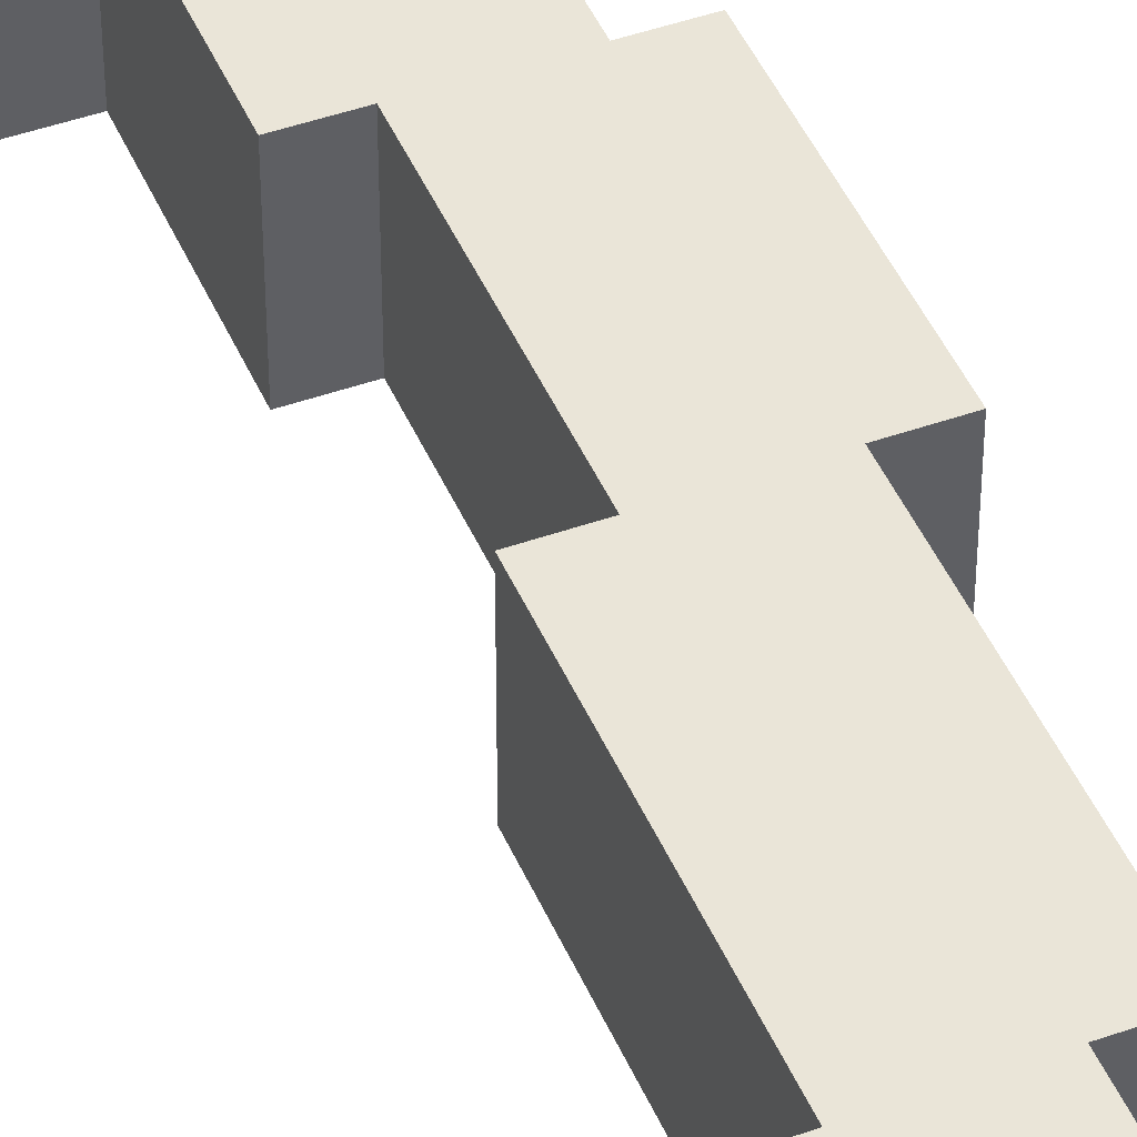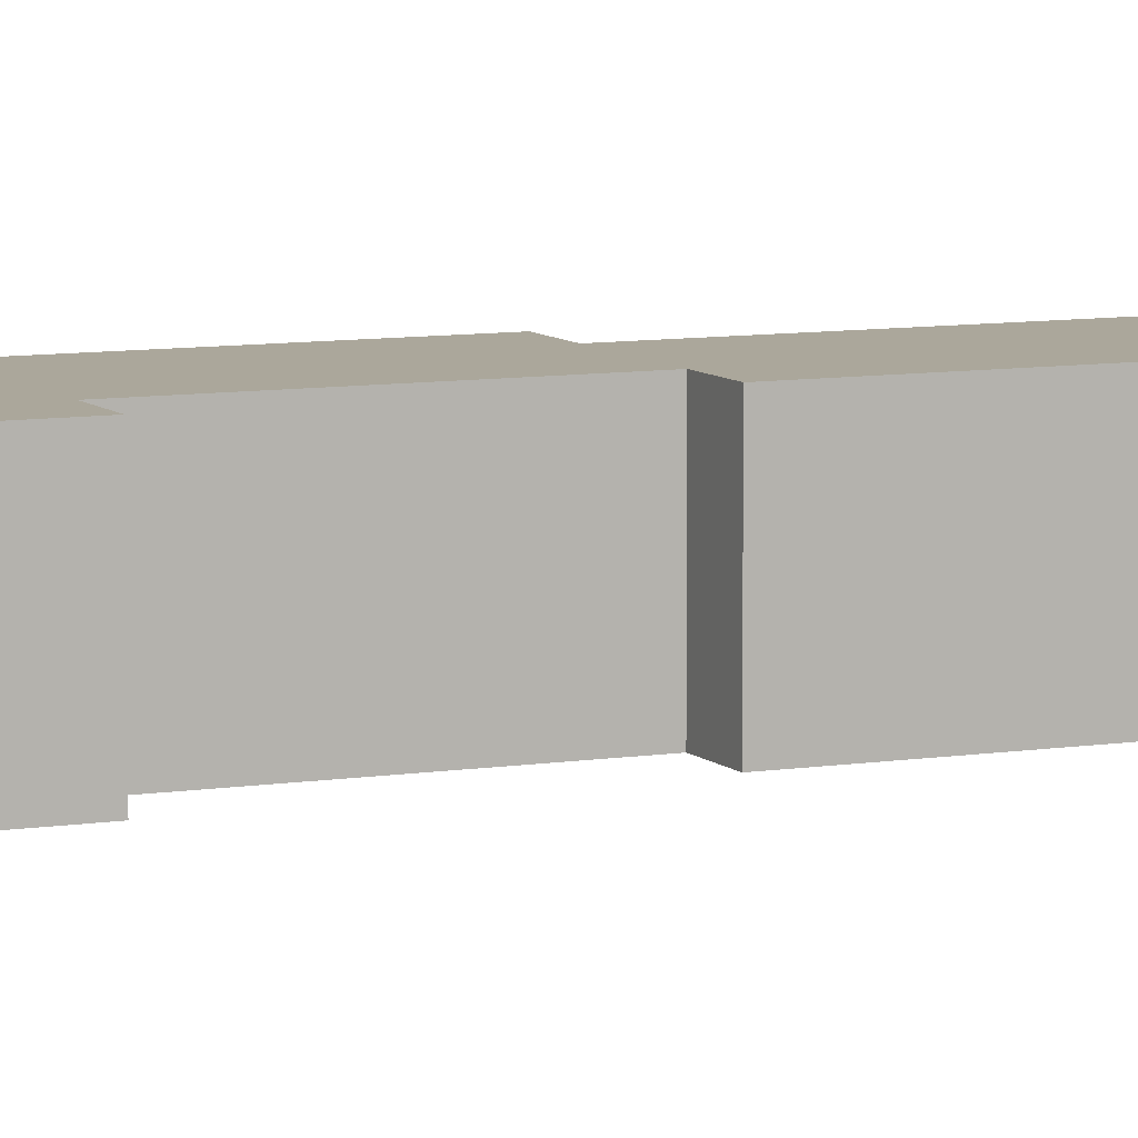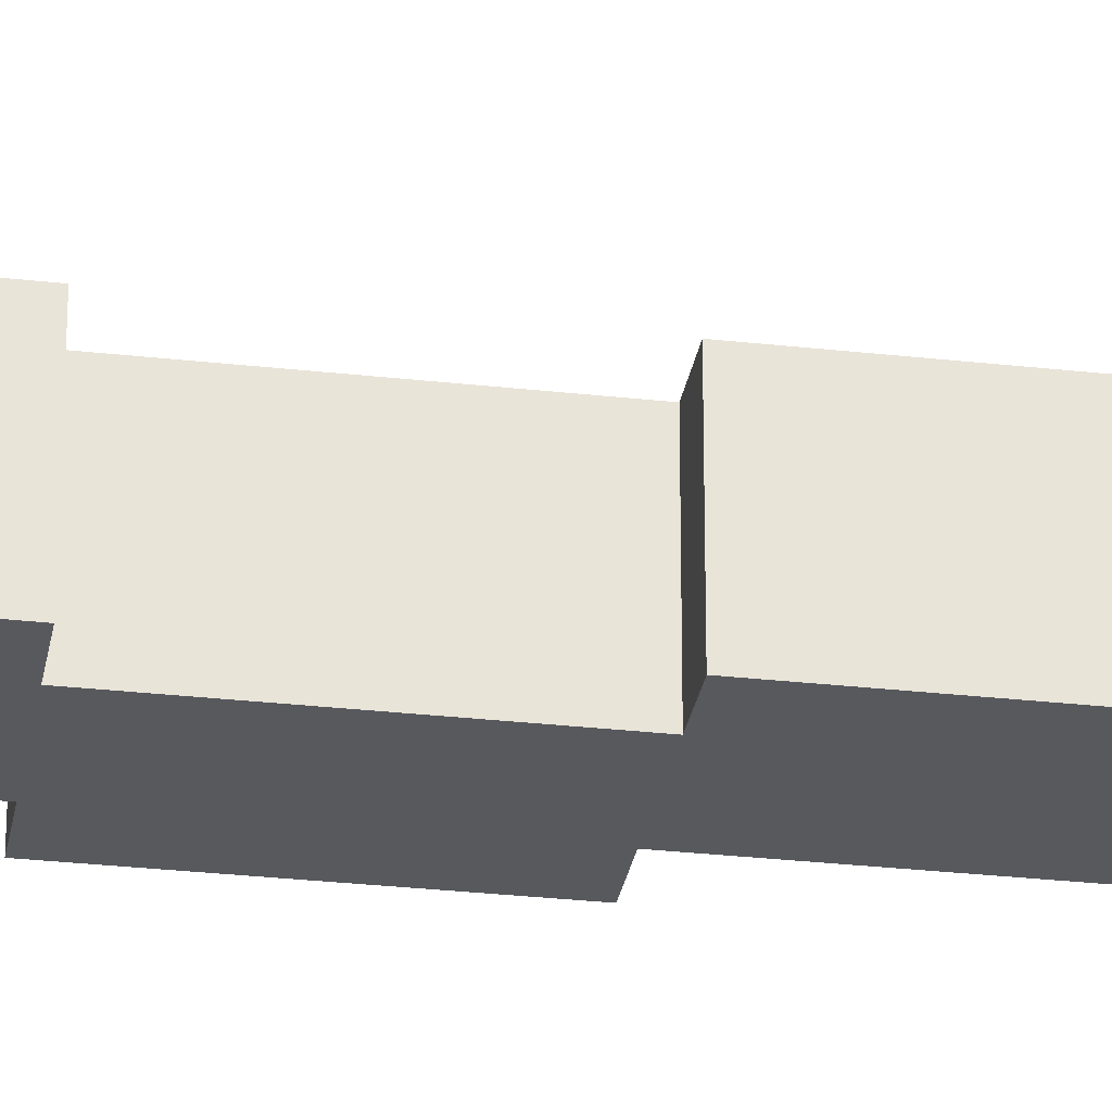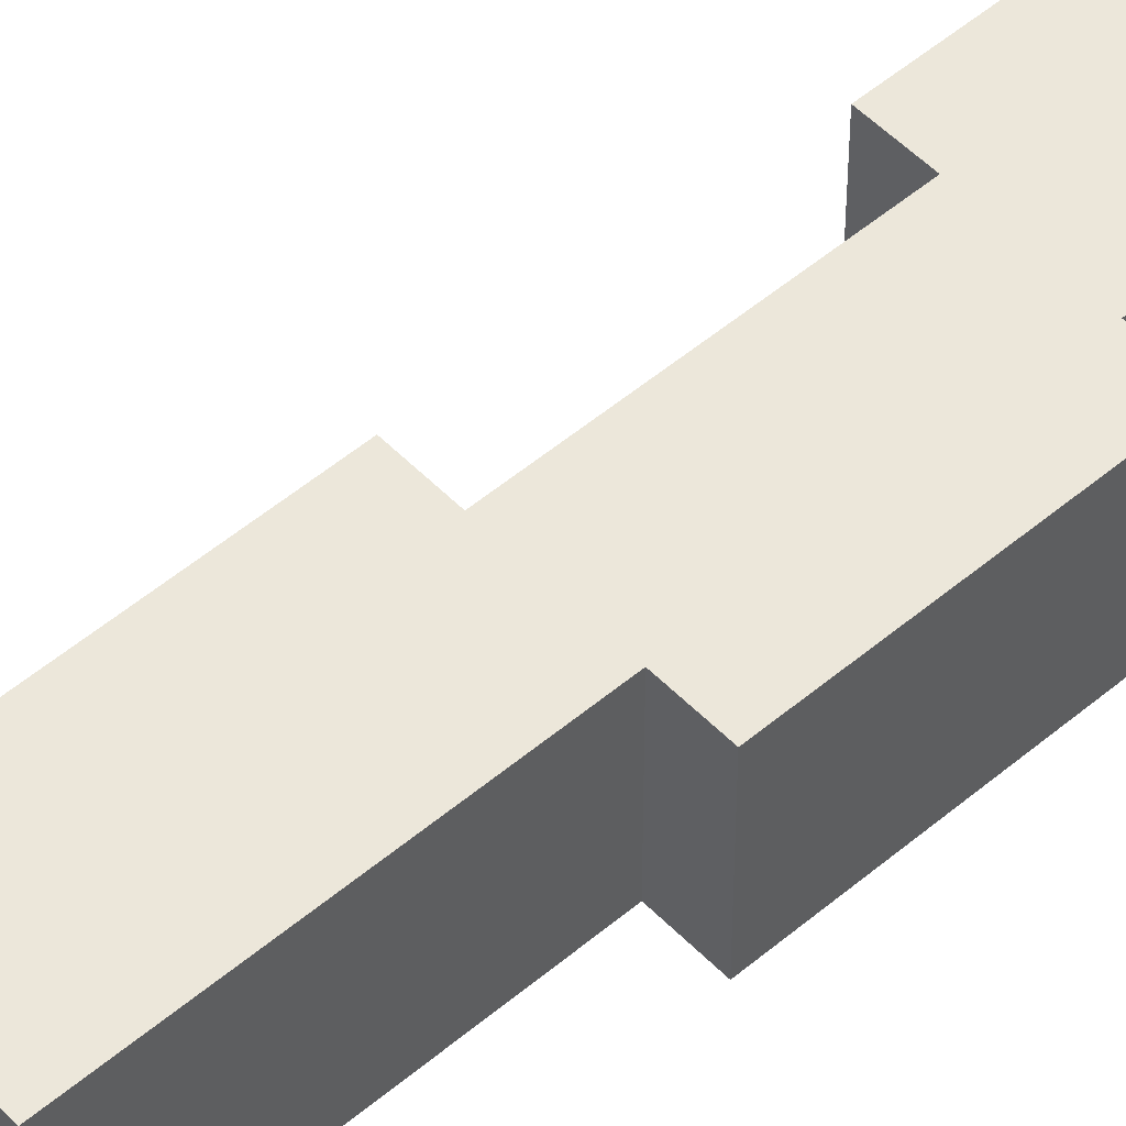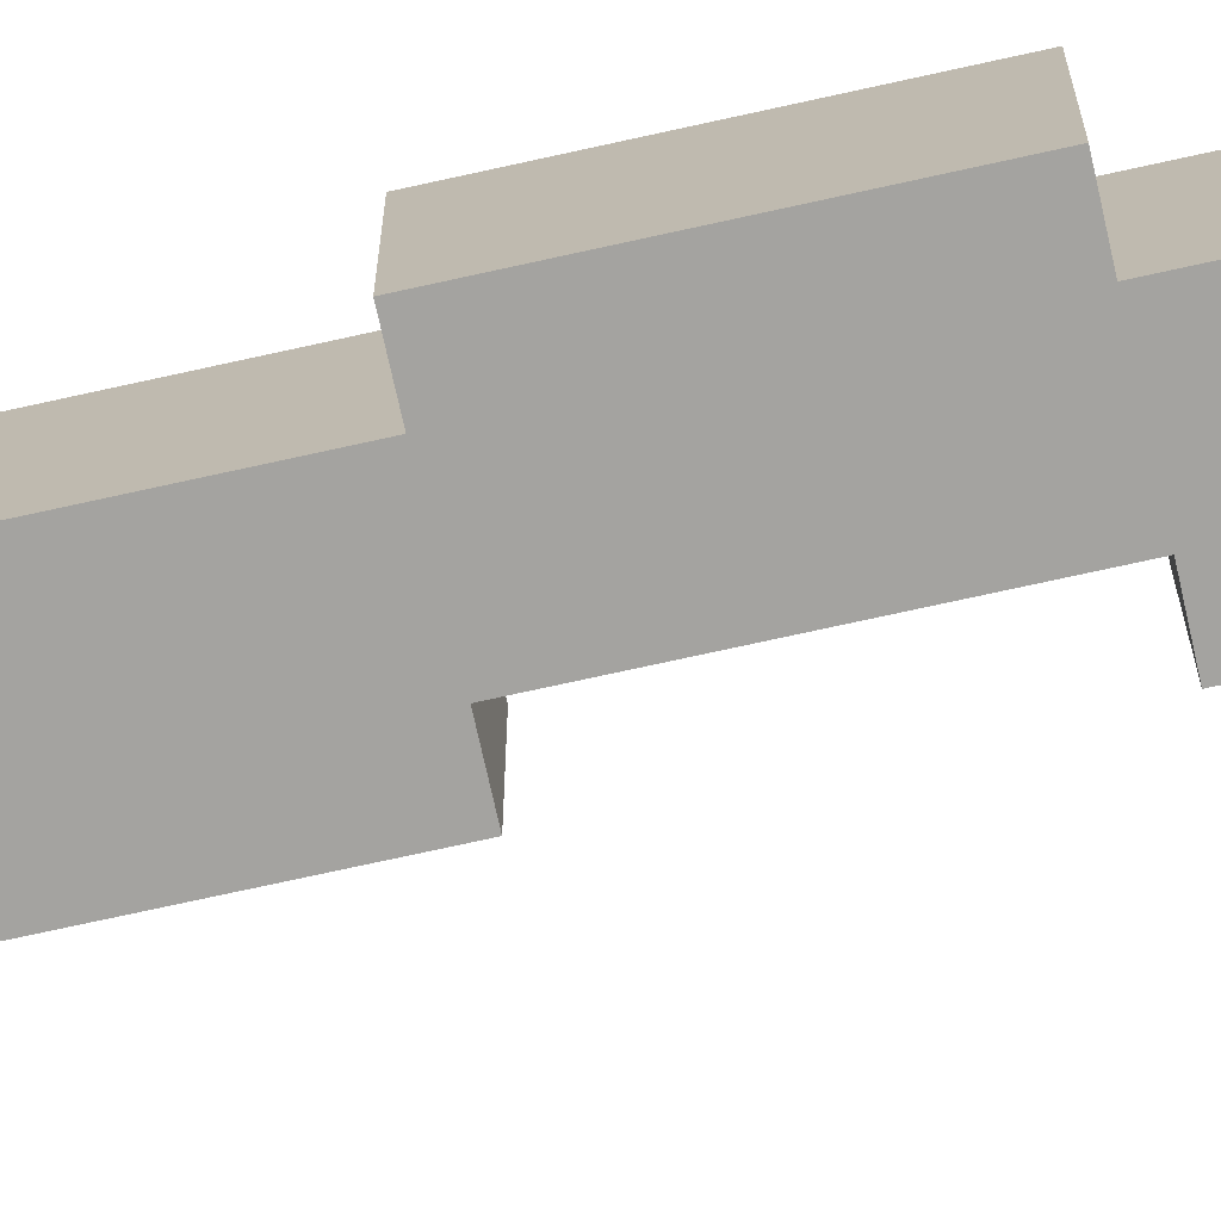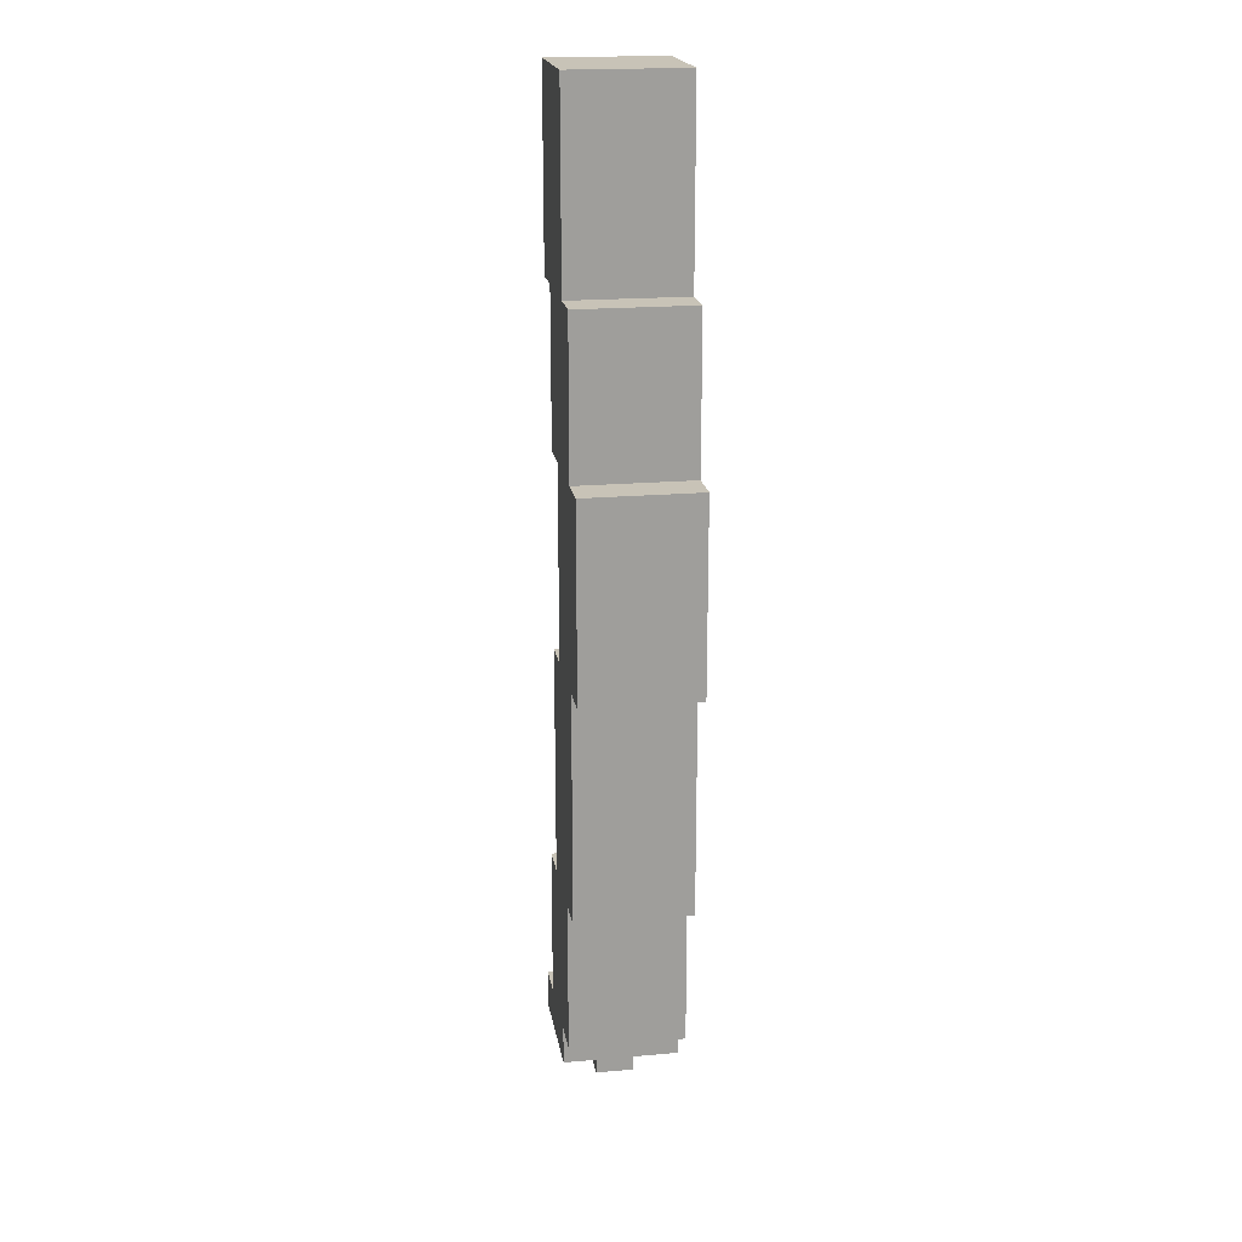
<metadata>
{"format":"obj","ext":"obj","renderer":"f3d","projection":"perspective","resolution":1024,"background":"white","views":[{"elev":45.2,"azim":-22.3,"up":"+Z"},{"elev":8.1,"azim":-114.3,"up":"+Z"},{"elev":-29.2,"azim":-99.5,"up":"+Z"},{"elev":51.9,"azim":47.6,"up":"+Z"},{"elev":-72.9,"azim":102.5,"up":"+Z"},{"elev":19.6,"azim":80.7,"up":"+Y"}]}
</metadata>
<code>
g hachesanslamev2
v -0.5 1 0.5
v -0.5 1 -2.5
v -0.5 2 0.5
v -0.5 2 -2.5
v 0.5 0 -0.5
v 0.5 0 -1.5
v 0.5 1 -0.5
v 0.5 1 -1.5
v 0.5 2 0.5
v 0.5 2 -2.5
v 0.5 6 0.5
v 0.5 6 -2.5
v 0.5 21 0.5
v 0.5 21 -2.5
v 0.5 26 0.5
v 0.5 26 -2.5
v 1.5 1 -0.5
v 1.5 1 -1.5
v 1.5 2 -0.5
v 1.5 2 -1.5
v 1.5 6 0.5
v 1.5 6 -2.5
v 1.5 12 0.5
v 1.5 12 -2.5
v 1.5 17 0.5
v 1.5 17 -2.5
v 1.5 21 0.5
v 1.5 21 -2.5
v 2.5 2 -0.5
v 2.5 2 -1.5
v 2.5 6 -0.5
v 2.5 6 -1.5
v 2.5 12 0.5
v 2.5 12 -2.5
v 2.5 17 0.5
v 2.5 17 -2.5
v 2.5 21 -0.5
v 2.5 21 -1.5
v 2.5 25 -0.5
v 2.5 25 -1.5
v 3.5 6 -0.5
v 3.5 6 -1.5
v 3.5 12 -0.5
v 3.5 12 -1.5
v 3.5 17 -0.5
v 3.5 17 -1.5
v 3.5 21 -0.5
v 3.5 21 -1.5
v 4.5 12 -0.5
v 4.5 12 -1.5
v 4.5 17 -0.5
v 4.5 17 -1.5
v 0.5 1 -0.5
v 0.5 1 -1.5
v 0.5 2 -0.5
v 0.5 2 -1.5
v 1.5 0 -0.5
v 1.5 0 -1.5
v 1.5 1 -0.5
v 1.5 1 -1.5
v 1.5 2 -0.5
v 1.5 2 -1.5
v 1.5 6 -0.5
v 1.5 6 -1.5
v 1.5 21 -0.5
v 1.5 21 -1.5
v 1.5 25 -0.5
v 1.5 25 -1.5
v 2.5 1 0.5
v 2.5 1 -2.5
v 2.5 2 0.5
v 2.5 2 -2.5
v 2.5 6 -0.5
v 2.5 6 -1.5
v 2.5 12 -0.5
v 2.5 12 -1.5
v 2.5 17 -0.5
v 2.5 17 -1.5
v 2.5 21 -0.5
v 2.5 21 -1.5
v 3.5 2 0.5
v 3.5 2 -2.5
v 3.5 6 0.5
v 3.5 6 -2.5
v 3.5 12 -0.5
v 3.5 12 -1.5
v 3.5 17 -0.5
v 3.5 17 -1.5
v 3.5 21 0.5
v 3.5 21 -2.5
v 3.5 26 0.5
v 3.5 26 -2.5
v 4.5 6 0.5
v 4.5 6 -2.5
v 4.5 12 0.5
v 4.5 12 -2.5
v 4.5 17 0.5
v 4.5 17 -2.5
v 4.5 21 0.5
v 4.5 21 -2.5
v 5.5 12 0.5
v 5.5 12 -2.5
v 5.5 17 0.5
v 5.5 17 -2.5
v -0.5 1 0.5
v -0.5 2 0.5
v 0.5 2 0.5
v 0.5 6 0.5
v 0.5 21 0.5
v 0.5 26 0.5
v 1.5 6 0.5
v 1.5 12 0.5
v 1.5 17 0.5
v 1.5 21 0.5
v 2.5 1 0.5
v 2.5 2 0.5
v 2.5 12 0.5
v 2.5 17 0.5
v 3.5 2 0.5
v 3.5 6 0.5
v 3.5 21 0.5
v 3.5 26 0.5
v 4.5 6 0.5
v 4.5 12 0.5
v 4.5 17 0.5
v 4.5 21 0.5
v 5.5 12 0.5
v 5.5 17 0.5
v 0.5 0 -0.5
v 0.5 1 -0.5
v 1.5 0 -0.5
v 1.5 1 -0.5
v 0.5 1 -1.5
v 0.5 2 -1.5
v 1.5 1 -1.5
v 1.5 2 -1.5
v 1.5 6 -1.5
v 1.5 21 -1.5
v 1.5 25 -1.5
v 2.5 2 -1.5
v 2.5 6 -1.5
v 2.5 12 -1.5
v 2.5 17 -1.5
v 2.5 21 -1.5
v 2.5 25 -1.5
v 3.5 6 -1.5
v 3.5 12 -1.5
v 3.5 17 -1.5
v 3.5 21 -1.5
v 4.5 12 -1.5
v 4.5 17 -1.5
v 0.5 1 -0.5
v 0.5 2 -0.5
v 1.5 1 -0.5
v 1.5 2 -0.5
v 1.5 6 -0.5
v 1.5 21 -0.5
v 1.5 25 -0.5
v 2.5 2 -0.5
v 2.5 6 -0.5
v 2.5 12 -0.5
v 2.5 17 -0.5
v 2.5 21 -0.5
v 2.5 25 -0.5
v 3.5 6 -0.5
v 3.5 12 -0.5
v 3.5 17 -0.5
v 3.5 21 -0.5
v 4.5 12 -0.5
v 4.5 17 -0.5
v 0.5 0 -1.5
v 0.5 1 -1.5
v 1.5 0 -1.5
v 1.5 1 -1.5
v -0.5 1 -2.5
v -0.5 2 -2.5
v 0.5 2 -2.5
v 0.5 6 -2.5
v 0.5 21 -2.5
v 0.5 26 -2.5
v 1.5 6 -2.5
v 1.5 12 -2.5
v 1.5 17 -2.5
v 1.5 21 -2.5
v 2.5 1 -2.5
v 2.5 2 -2.5
v 2.5 12 -2.5
v 2.5 17 -2.5
v 3.5 2 -2.5
v 3.5 6 -2.5
v 3.5 21 -2.5
v 3.5 26 -2.5
v 4.5 6 -2.5
v 4.5 12 -2.5
v 4.5 17 -2.5
v 4.5 21 -2.5
v 5.5 12 -2.5
v 5.5 17 -2.5
v 0.5 0 -0.5
v 1.5 0 -0.5
v 0.5 0 -1.5
v 1.5 0 -1.5
v -0.5 1 0.5
v 2.5 1 0.5
v 0.5 1 -0.5
v 1.5 1 -0.5
v 0.5 1 -1.5
v 1.5 1 -1.5
v -0.5 1 -2.5
v 2.5 1 -2.5
v 2.5 2 0.5
v 3.5 2 0.5
v 0.5 2 -0.5
v 1.5 2 -0.5
v 0.5 2 -1.5
v 1.5 2 -1.5
v 2.5 2 -2.5
v 3.5 2 -2.5
v 3.5 6 0.5
v 4.5 6 0.5
v 1.5 6 -0.5
v 2.5 6 -0.5
v 1.5 6 -1.5
v 2.5 6 -1.5
v 3.5 6 -2.5
v 4.5 6 -2.5
v 4.5 12 0.5
v 5.5 12 0.5
v 2.5 12 -0.5
v 3.5 12 -0.5
v 2.5 12 -1.5
v 3.5 12 -1.5
v 4.5 12 -2.5
v 5.5 12 -2.5
v 1.5 17 0.5
v 2.5 17 0.5
v 3.5 17 -0.5
v 4.5 17 -0.5
v 3.5 17 -1.5
v 4.5 17 -1.5
v 1.5 17 -2.5
v 2.5 17 -2.5
v 0.5 21 0.5
v 1.5 21 0.5
v 2.5 21 -0.5
v 3.5 21 -0.5
v 2.5 21 -1.5
v 3.5 21 -1.5
v 0.5 21 -2.5
v 1.5 21 -2.5
v 1.5 25 -0.5
v 2.5 25 -0.5
v 1.5 25 -1.5
v 2.5 25 -1.5
v 0.5 1 -0.5
v 1.5 1 -0.5
v 0.5 1 -1.5
v 1.5 1 -1.5
v -0.5 2 0.5
v 0.5 2 0.5
v 1.5 2 -0.5
v 2.5 2 -0.5
v 1.5 2 -1.5
v 2.5 2 -1.5
v -0.5 2 -2.5
v 0.5 2 -2.5
v 0.5 6 0.5
v 1.5 6 0.5
v 2.5 6 -0.5
v 3.5 6 -0.5
v 2.5 6 -1.5
v 3.5 6 -1.5
v 0.5 6 -2.5
v 1.5 6 -2.5
v 1.5 12 0.5
v 2.5 12 0.5
v 3.5 12 -0.5
v 4.5 12 -0.5
v 3.5 12 -1.5
v 4.5 12 -1.5
v 1.5 12 -2.5
v 2.5 12 -2.5
v 4.5 17 0.5
v 5.5 17 0.5
v 2.5 17 -0.5
v 3.5 17 -0.5
v 2.5 17 -1.5
v 3.5 17 -1.5
v 4.5 17 -2.5
v 5.5 17 -2.5
v 3.5 21 0.5
v 4.5 21 0.5
v 1.5 21 -0.5
v 2.5 21 -0.5
v 1.5 21 -1.5
v 2.5 21 -1.5
v 3.5 21 -2.5
v 4.5 21 -2.5
v 0.5 26 0.5
v 3.5 26 0.5
v 0.5 26 -2.5
v 3.5 26 -2.5
f 3 2 1
f 4 2 3
f 7 6 5
f 8 6 7
f 11 10 9
f 12 10 11
f 15 14 13
f 16 14 15
f 19 18 17
f 20 18 19
f 23 22 21
f 24 22 23
f 27 26 25
f 28 26 27
f 31 30 29
f 32 30 31
f 35 34 33
f 36 34 35
f 39 38 37
f 40 38 39
f 43 42 41
f 44 42 43
f 47 46 45
f 48 46 47
f 51 50 49
f 52 50 51
f 53 54 55
f 55 54 56
f 57 58 59
f 59 58 60
f 61 62 63
f 63 62 64
f 65 66 67
f 67 66 68
f 69 70 71
f 71 70 72
f 73 74 75
f 75 74 76
f 77 78 79
f 79 78 80
f 81 82 83
f 83 82 84
f 85 86 87
f 87 86 88
f 89 90 91
f 91 90 92
f 93 94 95
f 95 94 96
f 97 98 99
f 99 98 100
f 101 102 103
f 103 102 104
f 107 106 105
f 111 108 107
f 114 110 109
f 115 107 105
f 115 112 111
f 115 111 107
f 116 112 115
f 117 112 116
f 118 114 113
f 119 117 116
f 120 117 119
f 121 110 114
f 121 114 118
f 122 110 121
f 123 117 120
f 124 118 117
f 124 117 123
f 125 121 118
f 125 118 124
f 126 121 125
f 127 125 124
f 128 125 127
f 131 130 129
f 132 130 131
f 135 134 133
f 136 134 135
f 140 137 136
f 141 137 140
f 144 139 138
f 145 139 144
f 146 142 141
f 147 142 146
f 148 144 143
f 149 144 148
f 150 148 147
f 151 148 150
f 152 153 154
f 154 153 155
f 155 156 159
f 159 156 160
f 157 158 163
f 163 158 164
f 160 161 165
f 165 161 166
f 162 163 167
f 167 163 168
f 166 167 169
f 169 167 170
f 171 172 173
f 173 172 174
f 175 176 177
f 177 178 181
f 179 180 184
f 175 177 185
f 181 182 185
f 177 181 185
f 185 182 186
f 186 182 187
f 183 184 188
f 186 187 189
f 189 187 190
f 184 180 191
f 188 184 191
f 191 180 192
f 190 187 193
f 187 188 194
f 193 187 194
f 188 191 195
f 194 188 195
f 195 191 196
f 194 195 197
f 197 195 198
f 201 200 199
f 202 200 201
f 205 204 203
f 206 204 205
f 207 205 203
f 208 204 206
f 209 207 203
f 209 208 207
f 210 204 208
f 210 208 209
f 215 214 213
f 216 214 215
f 217 212 211
f 218 212 217
f 223 222 221
f 224 222 223
f 225 220 219
f 226 220 225
f 231 230 229
f 232 230 231
f 233 228 227
f 234 228 233
f 239 238 237
f 240 238 239
f 241 236 235
f 242 236 241
f 247 246 245
f 248 246 247
f 249 244 243
f 250 244 249
f 253 252 251
f 254 252 253
f 255 256 257
f 257 256 258
f 261 262 263
f 263 262 264
f 259 260 265
f 265 260 266
f 269 270 271
f 271 270 272
f 267 268 273
f 273 268 274
f 277 278 279
f 279 278 280
f 275 276 281
f 281 276 282
f 285 286 287
f 287 286 288
f 283 284 289
f 289 284 290
f 293 294 295
f 295 294 296
f 291 292 297
f 297 292 298
f 299 300 301
f 301 300 302

</code>
